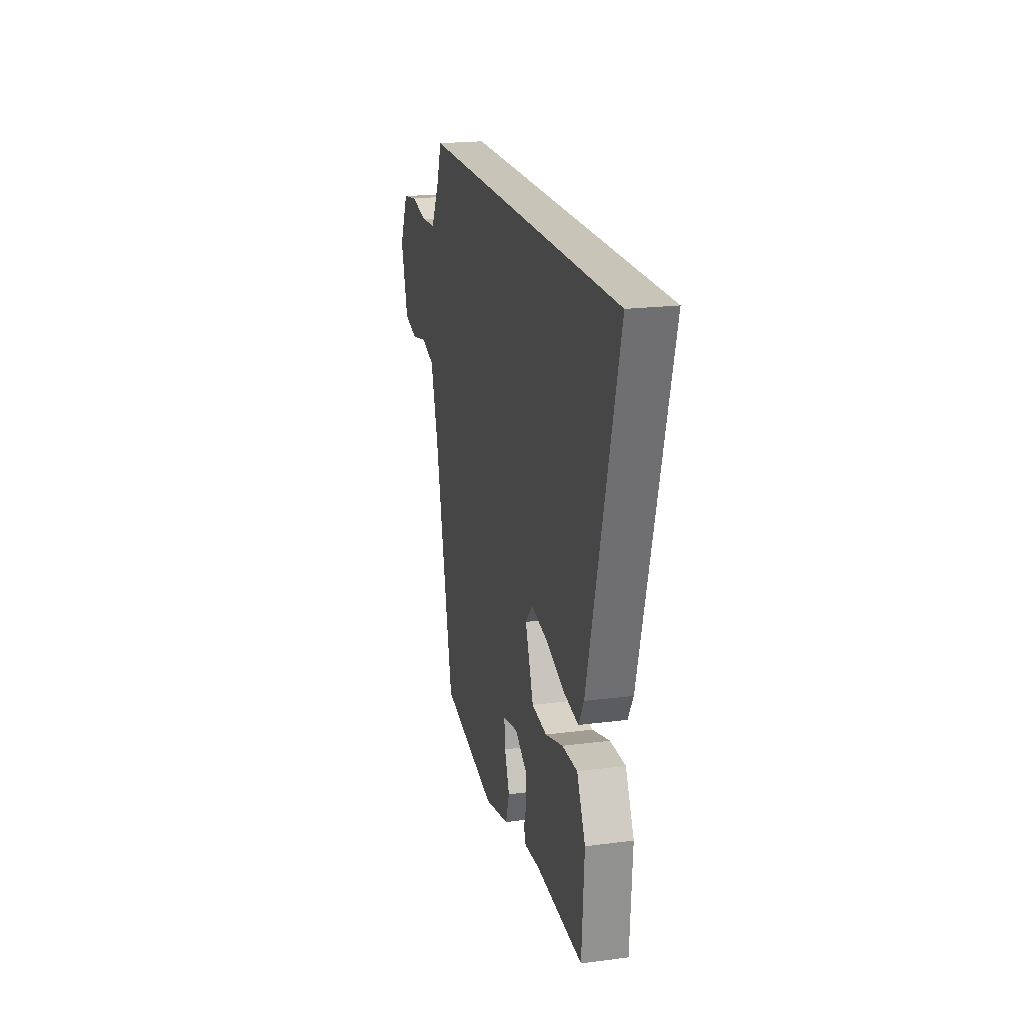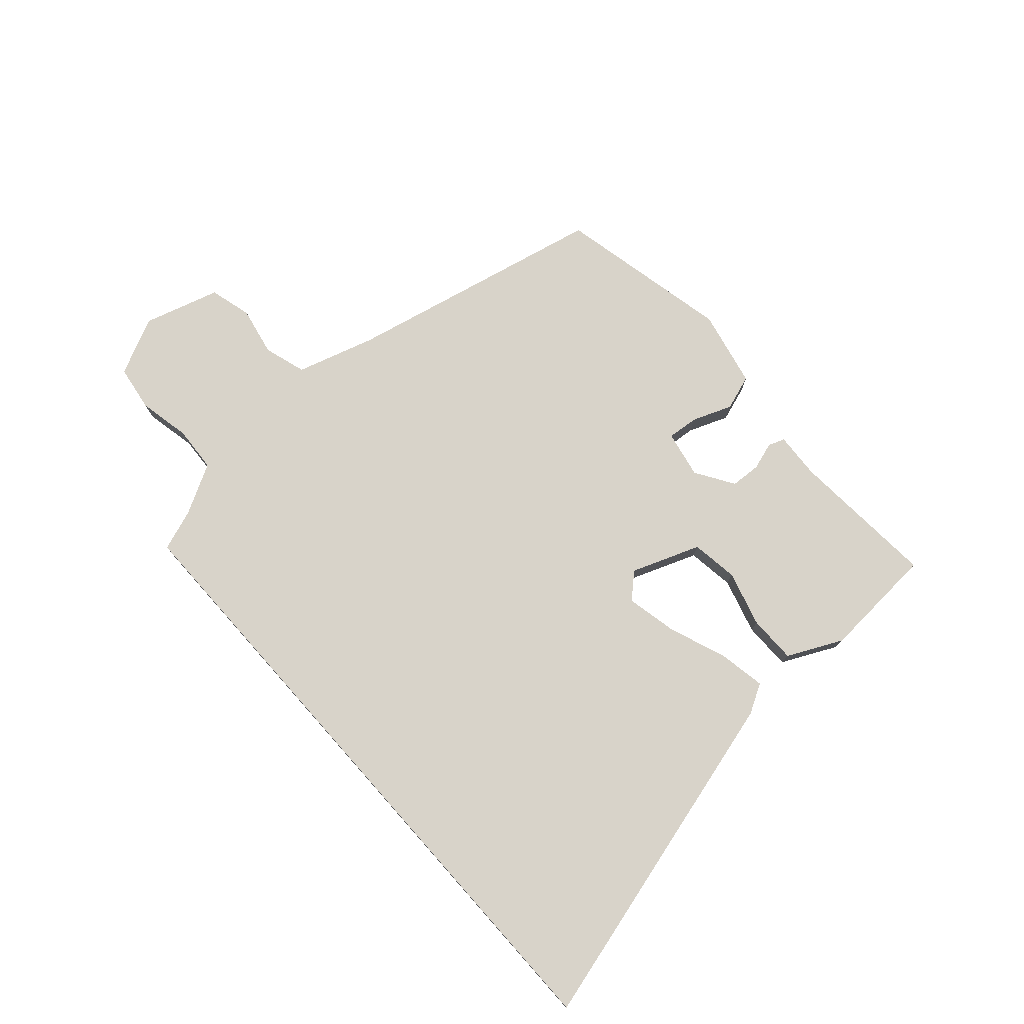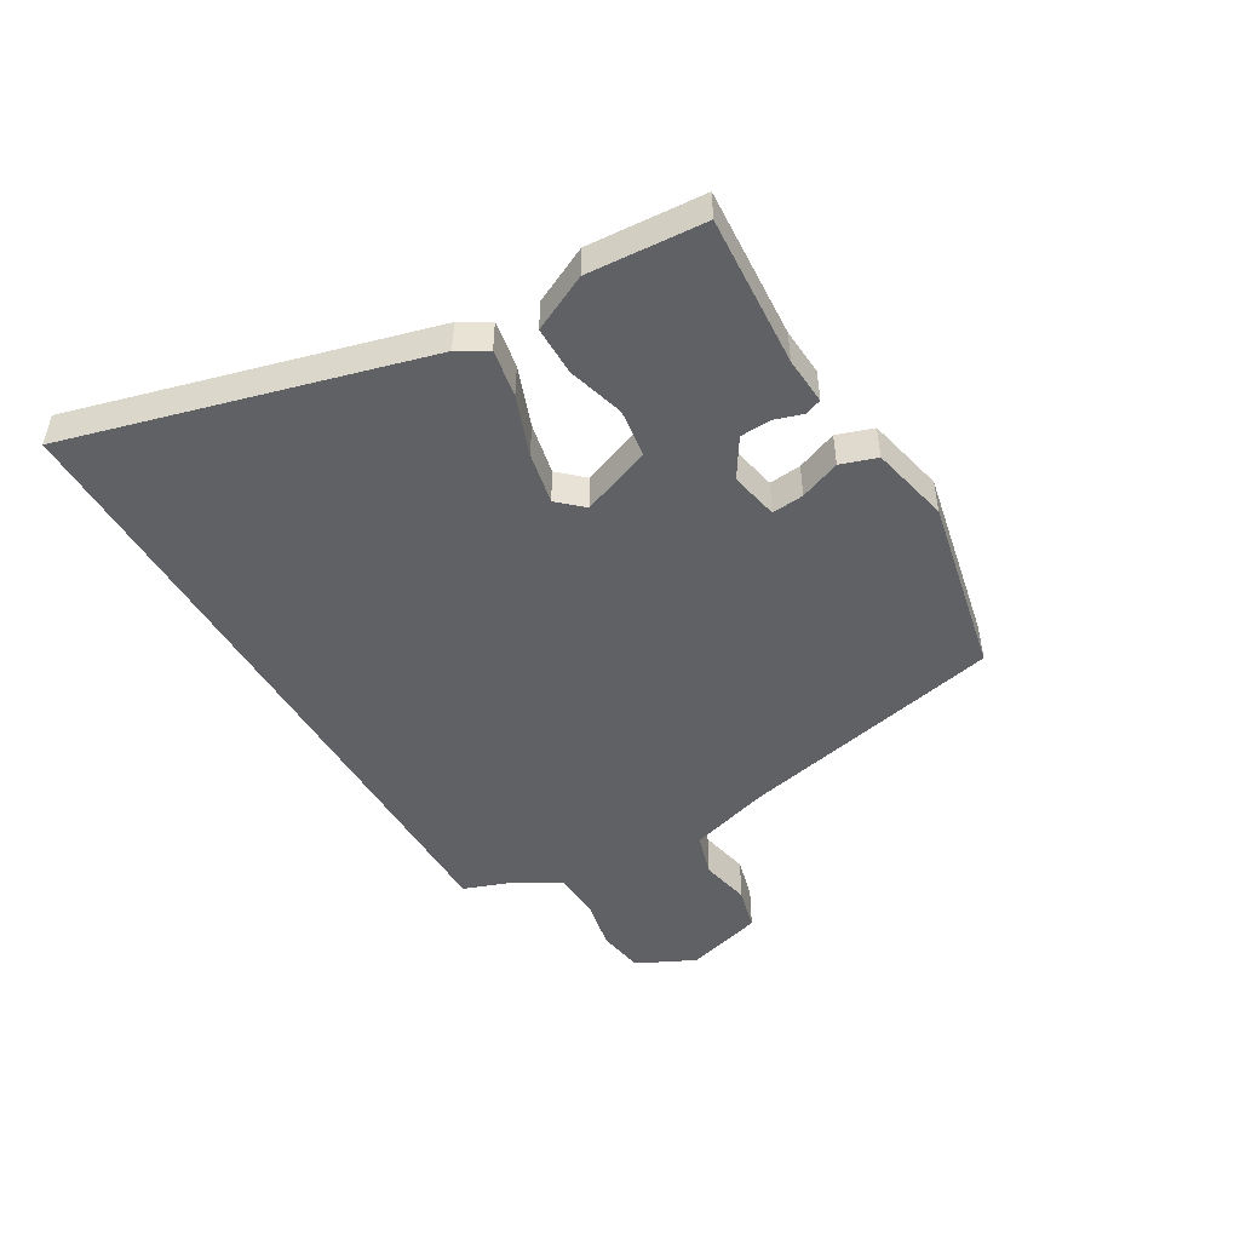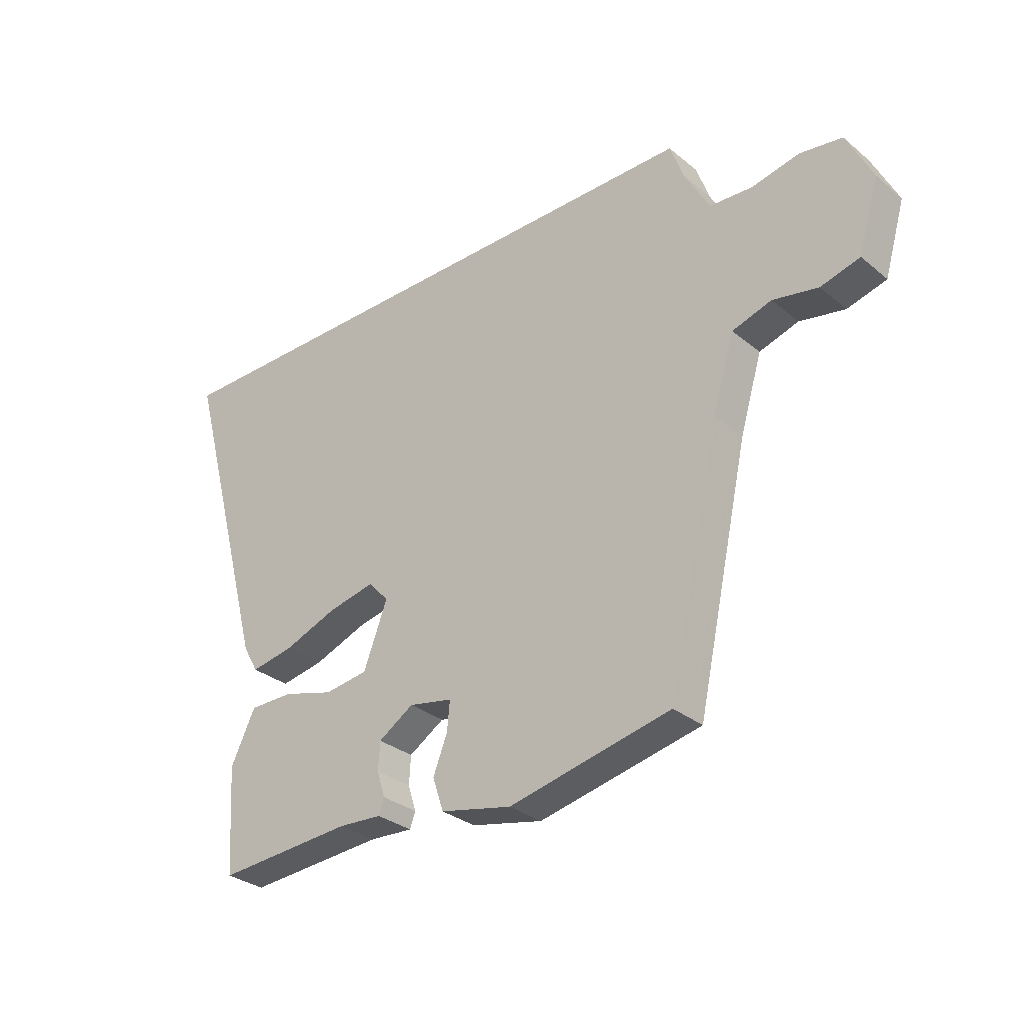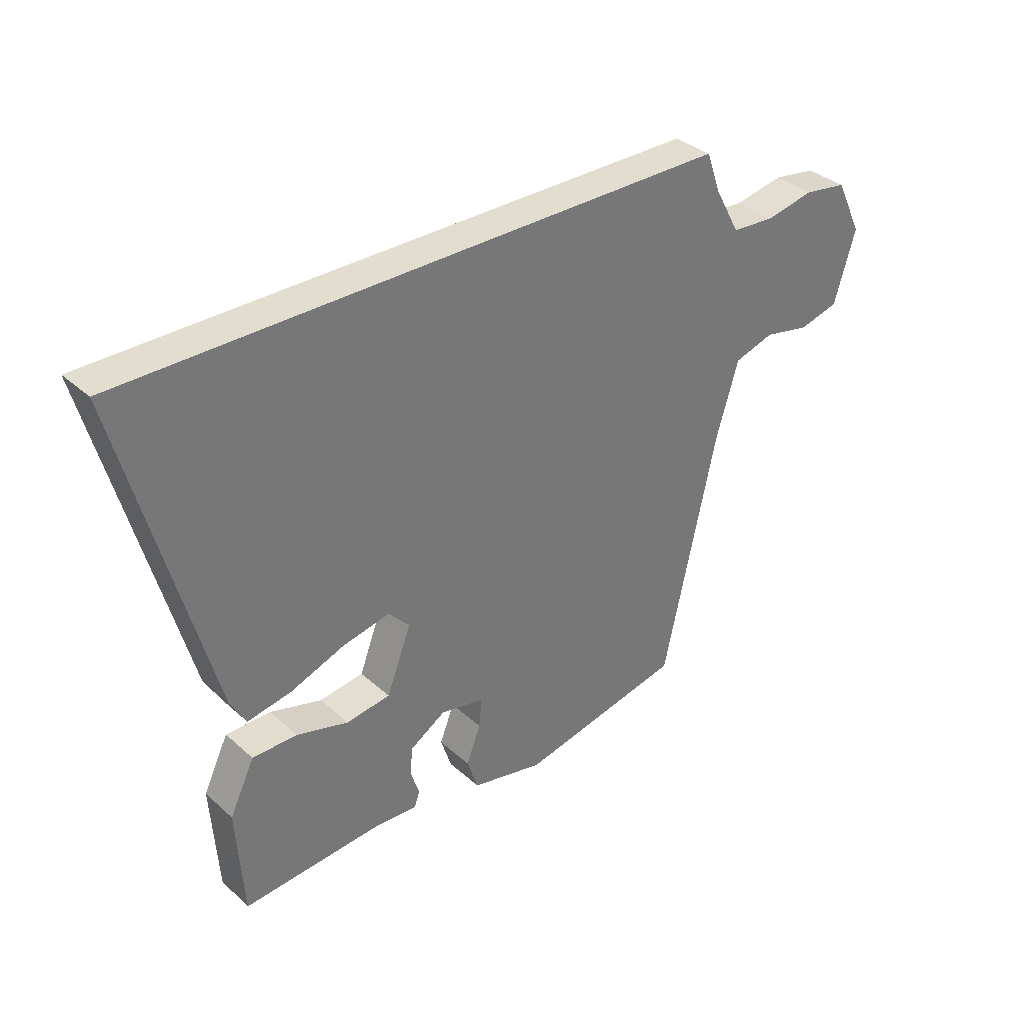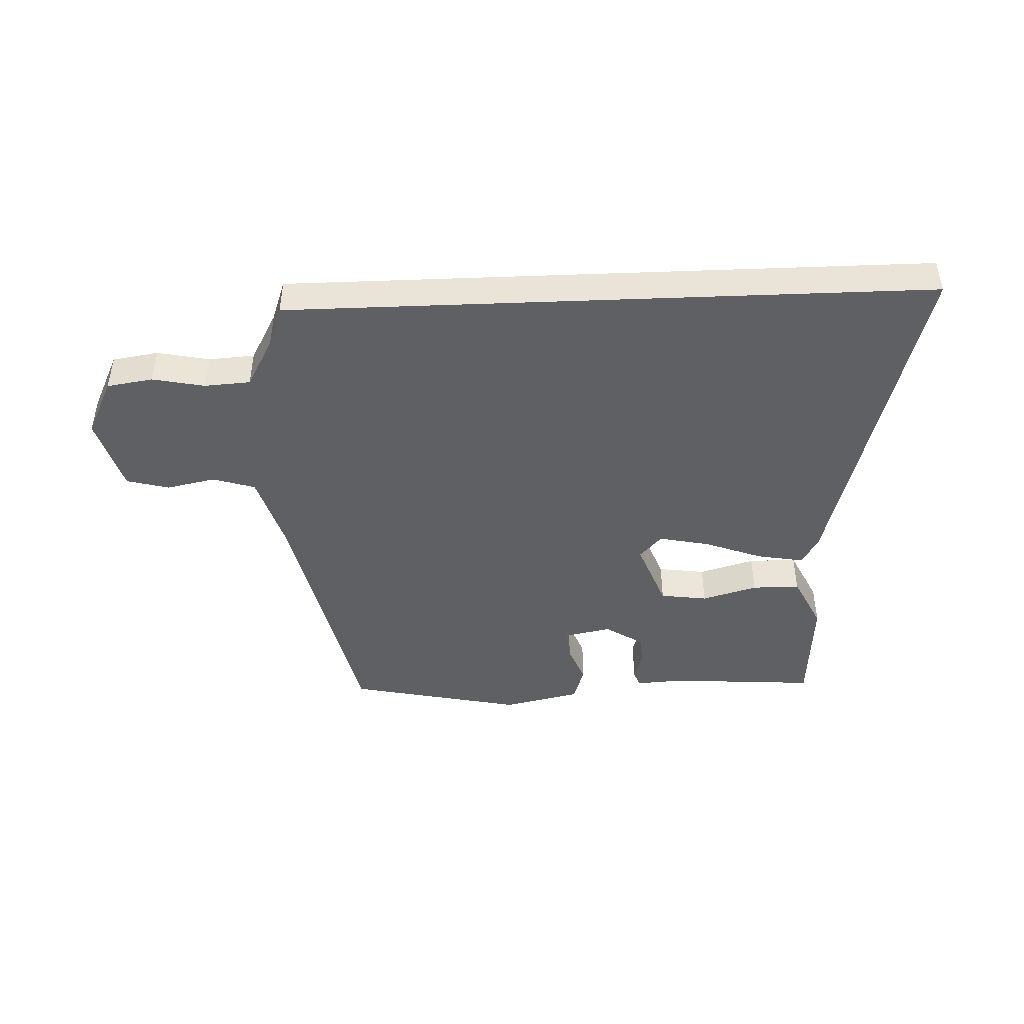
<metadata>
{"format":"obj","ext":"obj","renderer":"f3d","projection":"perspective","resolution":1024,"background":"white","views":[{"elev":20.2,"azim":76.6,"up":"+Z"},{"elev":76.0,"azim":48.3,"up":"+Y"},{"elev":-48.4,"azim":120.4,"up":"+Y"},{"elev":-30.8,"azim":-139.3,"up":"+Z"},{"elev":34.8,"azim":139.8,"up":"+Z"},{"elev":-45.0,"azim":2.3,"up":"+Y"}]}
</metadata>
<code>
v -0.391 0.07 -0.477
v -0.488 0.07 -0.036
v -0.528 0.07 0.097
v -0.6 0.07 0.119
v -0.683 0.07 0.102
v -0.755 0.07 0.121
v -0.793 0.07 0.25
v -0.746 0.07 0.347
v -0.668 0.07 0.359
v -0.58 0.07 0.341
v -0.502 0.07 0.346
v -0.456 0.07 0.43
v -0.431 0.07 0.5
v 0.656 0.07 0.5
v 0.498 0.07 -0.086
v 0.47 0.07 -0.135
v 0.391 0.07 -0.121
v 0.292 0.07 -0.084
v 0.206 0.07 -0.066
v 0.168 0.07 -0.107
v 0.212 0.07 -0.223
v 0.292 0.07 -0.234
v 0.386 0.07 -0.207
v 0.467 0.07 -0.207
v 0.512 0.07 -0.3
v 0.499 0.07 -0.494
v 0.248 0.07 -0.477
v 0.169 0.07 -0.482
v 0.159 0.07 -0.454
v 0.174 0.07 -0.407
v 0.171 0.07 -0.356
v 0.106 0.07 -0.315
v 0.026 0.07 -0.331
v 0.031 0.07 -0.384
v 0.057 0.07 -0.451
v 0.037 0.07 -0.511
v -0.094 0.07 -0.54
v -0.391 0 -0.477
v -0.488 0 -0.036
v -0.528 0 0.097
v -0.6 0 0.119
v -0.683 0 0.102
v -0.755 0 0.121
v -0.793 0 0.25
v -0.746 0 0.347
v -0.668 0 0.359
v -0.58 0 0.341
v -0.502 0 0.346
v -0.456 0 0.43
v -0.431 0 0.5
v 0.656 0 0.5
v 0.498 0 -0.086
v 0.47 0 -0.135
v 0.391 0 -0.121
v 0.292 0 -0.084
v 0.206 0 -0.066
v 0.168 0 -0.107
v 0.212 0 -0.223
v 0.292 0 -0.234
v 0.386 0 -0.207
v 0.467 0 -0.207
v 0.512 0 -0.3
v 0.499 0 -0.494
v 0.248 0 -0.477
v 0.169 0 -0.482
v 0.159 0 -0.454
v 0.174 0 -0.407
v 0.171 0 -0.356
v 0.106 0 -0.315
v 0.026 0 -0.331
v 0.031 0 -0.384
v 0.057 0 -0.451
v 0.037 0 -0.511
v -0.094 0 -0.54
f 37 1 2
f 36 37 2
f 35 36 2
f 34 35 2
f 33 34 2 3
f 32 33 3
f 31 32 3
f 27 28 29 30
f 27 30 31
f 26 27 31
f 25 26 31
f 24 25 31
f 23 24 31
f 22 23 31
f 21 22 31
f 20 21 31 3
f 16 17 18
f 15 16 18
f 14 15 18
f 13 14 18
f 12 13 18
f 11 12 18 19
f 20 3 4
f 19 20 4
f 11 19 4
f 10 11 4
f 8 9 10
f 7 8 10
f 6 7 10
f 5 6 10
f 4 5 10
f 39 38 74
f 39 74 73
f 39 73 72
f 39 72 71
f 40 39 71 70
f 40 70 69
f 40 69 68
f 67 66 65 64
f 68 67 64
f 68 64 63
f 68 63 62
f 68 62 61
f 68 61 60
f 68 60 59
f 68 59 58
f 40 68 58 57
f 55 54 53
f 55 53 52
f 55 52 51
f 55 51 50
f 55 50 49
f 56 55 49 48
f 41 40 57
f 41 57 56
f 41 56 48
f 41 48 47
f 47 46 45
f 47 45 44
f 47 44 43
f 47 43 42
f 47 42 41
f 1 38 39 2
f 2 39 40 3
f 3 40 41 4
f 4 41 42 5
f 5 42 43 6
f 6 43 44 7
f 7 44 45 8
f 8 45 46 9
f 9 46 47 10
f 10 47 48 11
f 11 48 49 12
f 12 49 50 13
f 13 50 51 14
f 14 51 52 15
f 15 52 53 16
f 16 53 54 17
f 17 54 55 18
f 18 55 56 19
f 19 56 57 20
f 20 57 58 21
f 21 58 59 22
f 22 59 60 23
f 23 60 61 24
f 24 61 62 25
f 25 62 63 26
f 26 63 64 27
f 27 64 65 28
f 28 65 66 29
f 29 66 67 30
f 30 67 68 31
f 31 68 69 32
f 32 69 70 33
f 33 70 71 34
f 34 71 72 35
f 35 72 73 36
f 36 73 74 37
f 37 74 38 1

</code>
